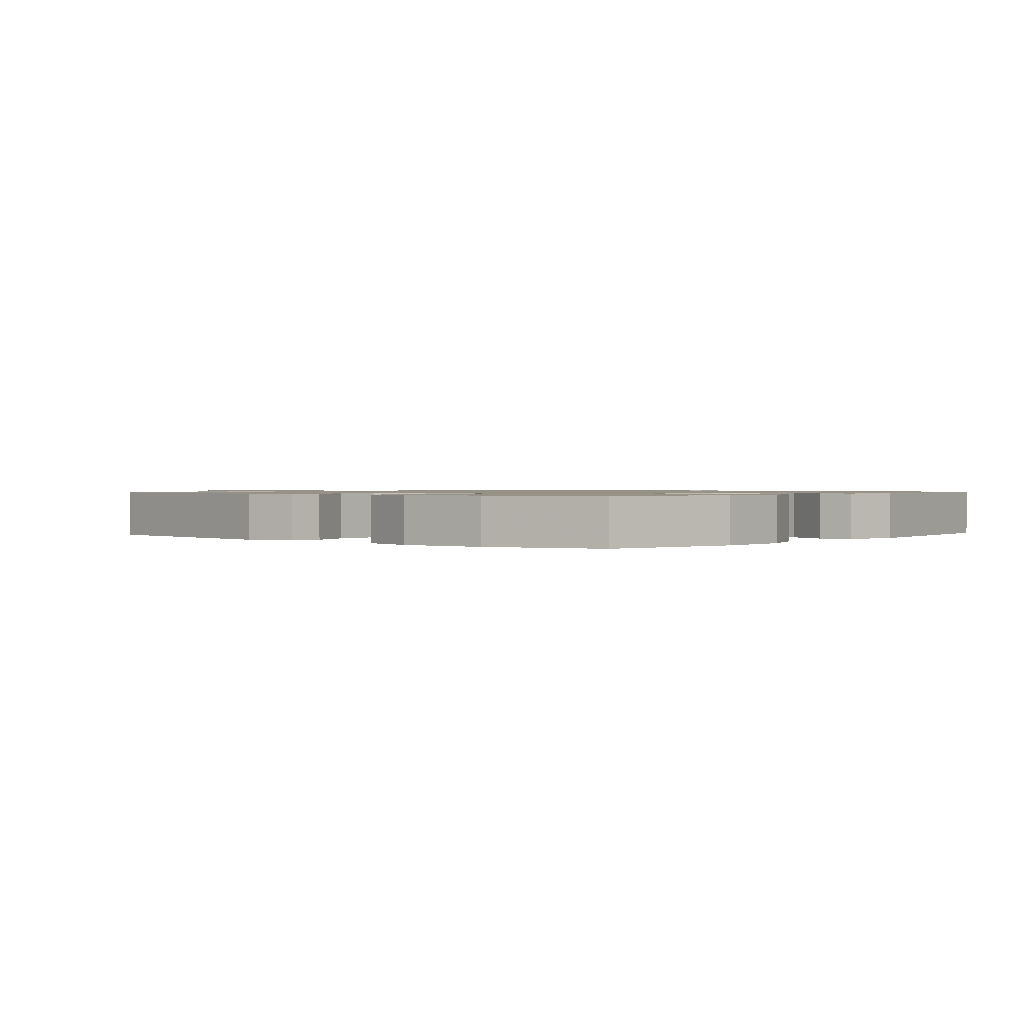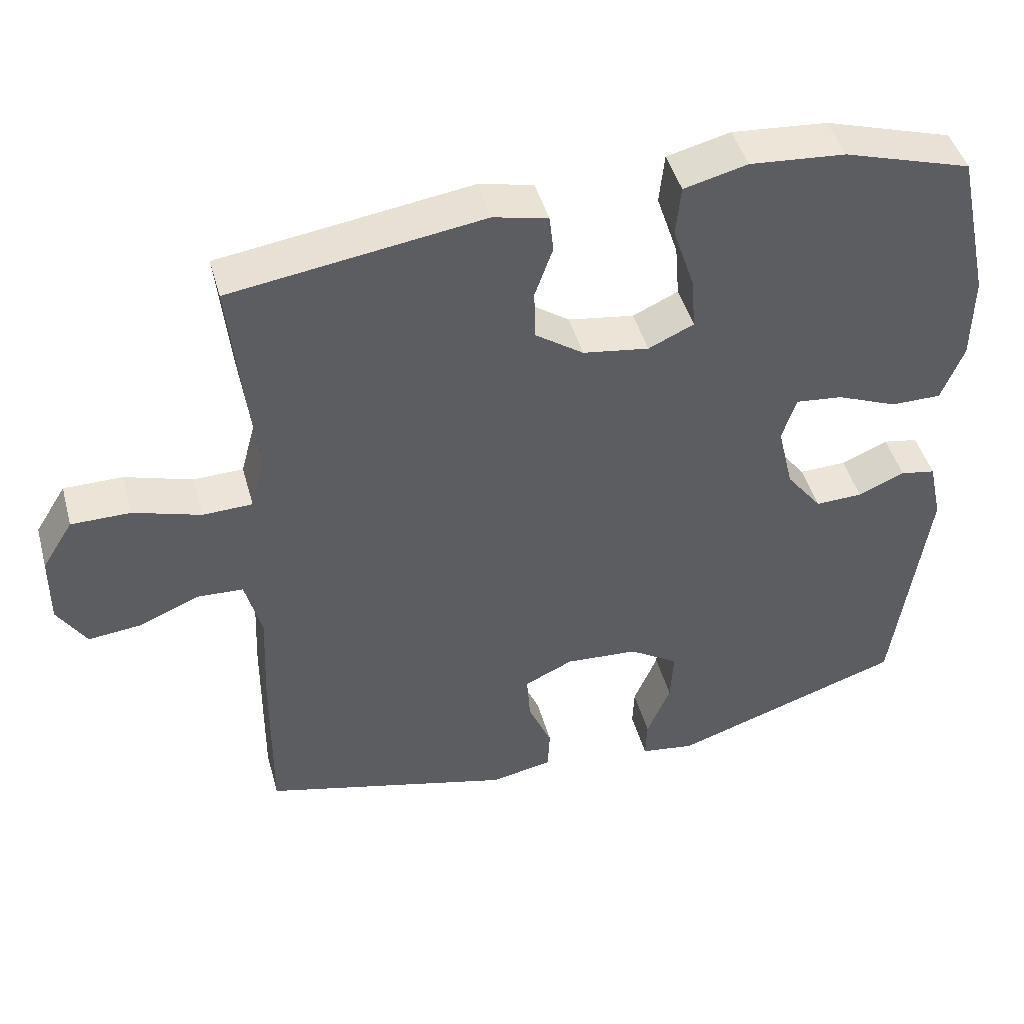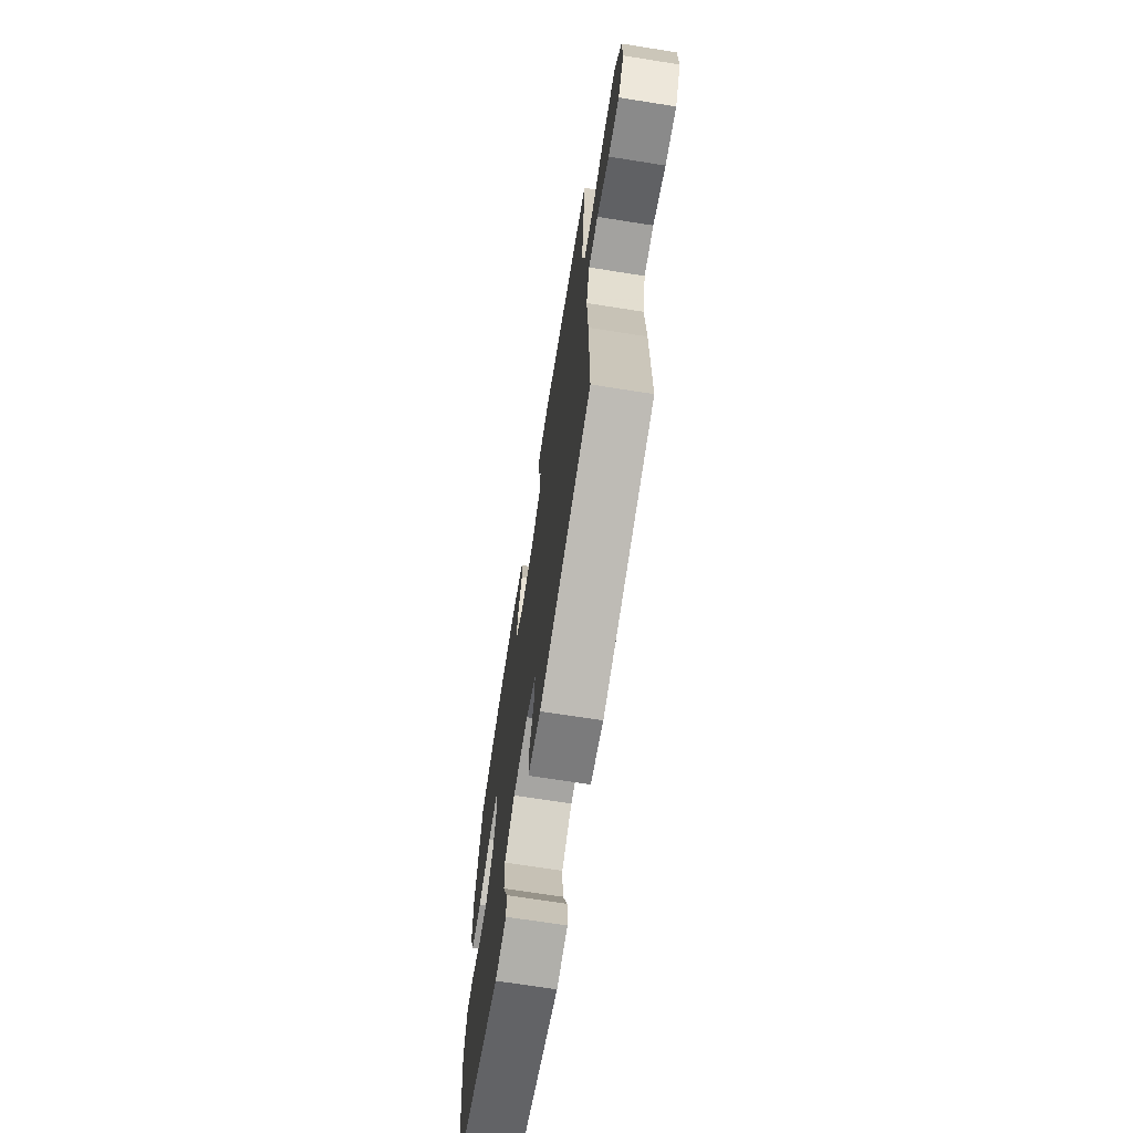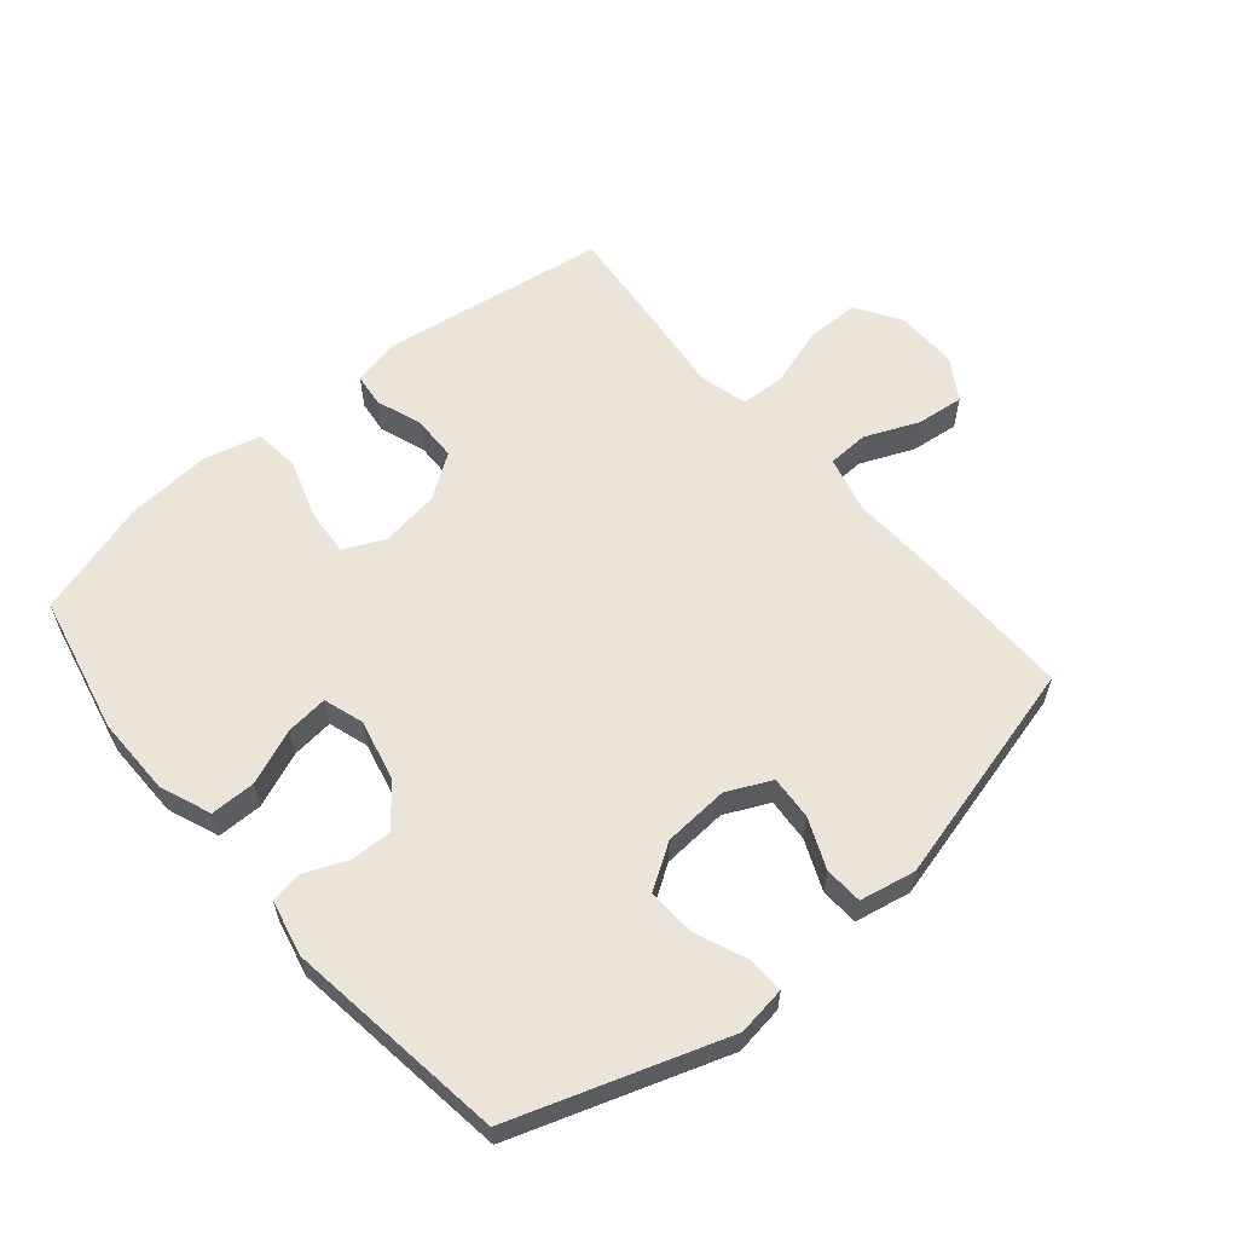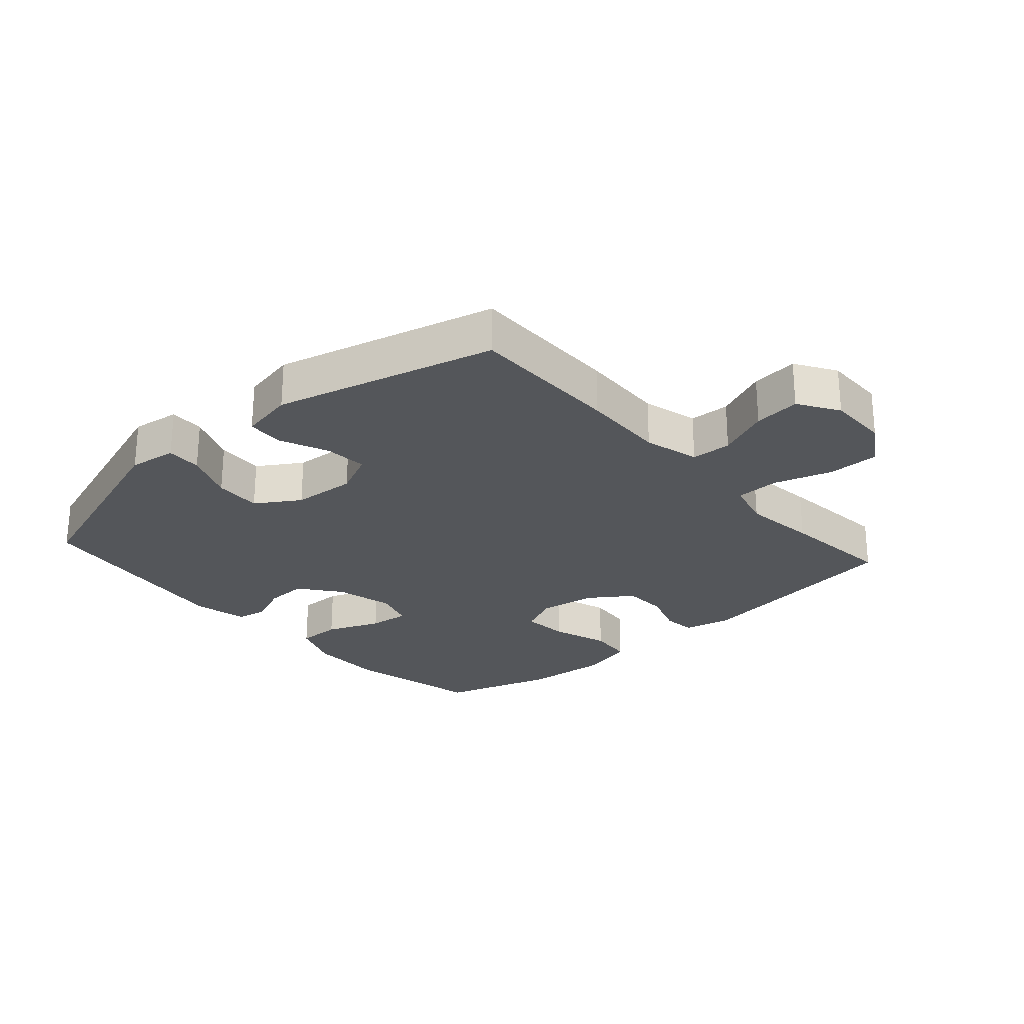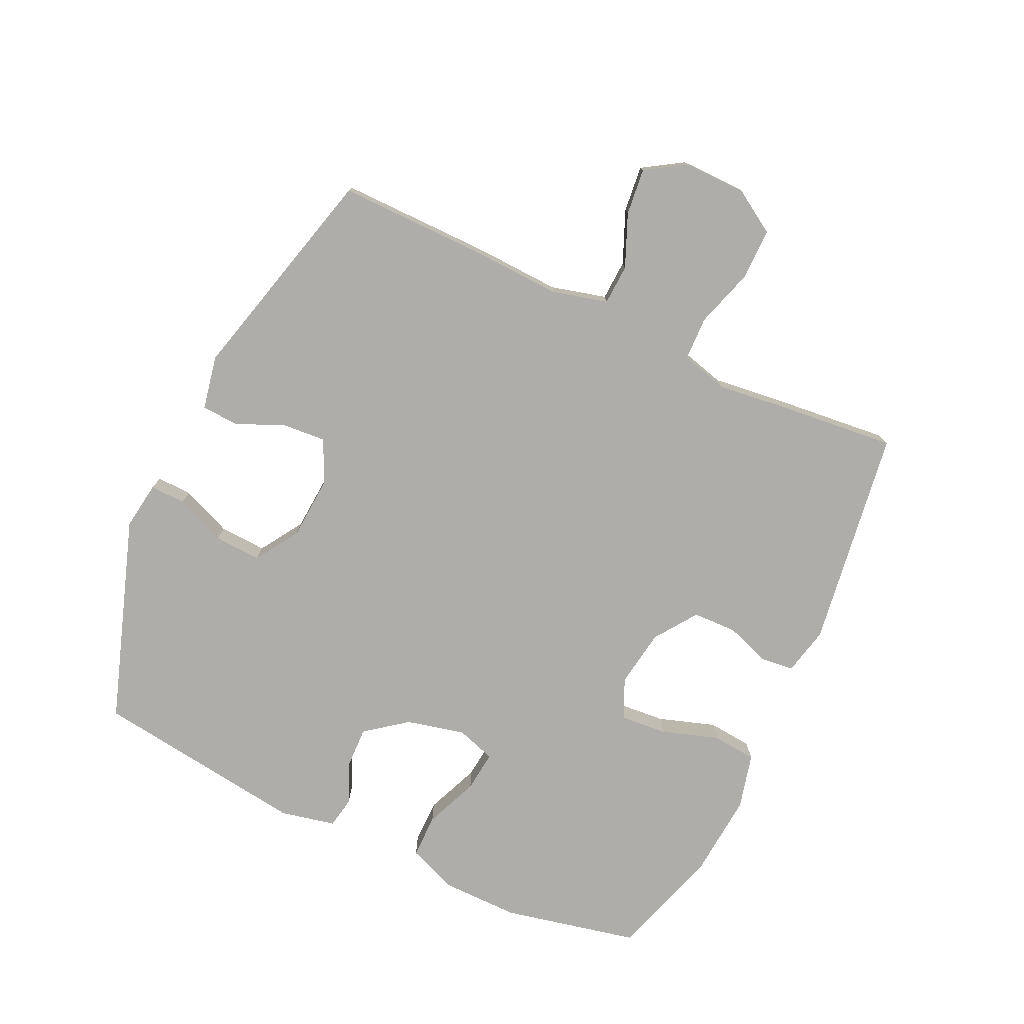
<metadata>
{"format":"obj","ext":"obj","renderer":"f3d","projection":"perspective","resolution":1024,"background":"white","views":[{"elev":1.0,"azim":40.5,"up":"+Y"},{"elev":45.7,"azim":-15.2,"up":"+Z"},{"elev":-69.7,"azim":-99.0,"up":"+Z"},{"elev":59.4,"azim":139.8,"up":"+Y"},{"elev":-25.6,"azim":-138.4,"up":"+Y"},{"elev":-77.1,"azim":-115.1,"up":"+Y"}]}
</metadata>
<code>
v 0.5 0.07 0.5
v 0.547 0.07 0.285
v 0.546 0.07 0.163
v 0.515 0.07 0.084
v 0.445 0.07 0.084
v 0.36 0.07 0.119
v 0.295 0.07 0.126
v 0.275 0.07 0.064
v 0.297 0.07 -0.029
v 0.347 0.07 -0.094
v 0.413 0.07 -0.092
v 0.478 0.07 -0.064
v 0.527 0.07 -0.073
v 0.546 0.07 -0.16
v 0.5 0.07 -0.5
v 0.175 0.07 -0.61
v 0.099 0.07 -0.599
v 0.101 0.07 -0.543
v 0.134 0.07 -0.463
v 0.138 0.07 -0.388
v 0.069 0.07 -0.344
v -0.032 0.07 -0.337
v -0.1 0.07 -0.369
v -0.095 0.07 -0.437
v -0.062 0.07 -0.514
v -0.065 0.07 -0.573
v -0.151 0.07 -0.59
v -0.5 0.07 -0.5
v -0.498 0.07 -0.258
v -0.492 0.07 -0.123
v -0.515 0.07 -0.035
v -0.579 0.07 -0.032
v -0.662 0.07 -0.067
v -0.736 0.07 -0.075
v -0.776 0.07 -0.011
v -0.775 0.07 0.086
v -0.732 0.07 0.155
v -0.65 0.07 0.155
v -0.557 0.07 0.126
v -0.488 0.07 0.128
v -0.468 0.07 0.203
v -0.482 0.07 0.32
v -0.5 0.07 0.5
v -0.151 0.07 0.551
v -0.075 0.07 0.534
v -0.069 0.07 0.482
v -0.094 0.07 0.411
v -0.092 0.07 0.341
v -0.025 0.07 0.294
v 0.067 0.07 0.28
v 0.13 0.07 0.309
v 0.124 0.07 0.383
v 0.094 0.07 0.474
v 0.101 0.07 0.544
v 0.189 0.07 0.566
v 0.322 0.07 0.555
v 0.5 0 0.5
v 0.547 0 0.285
v 0.546 0 0.163
v 0.515 0 0.084
v 0.445 0 0.084
v 0.36 0 0.119
v 0.295 0 0.126
v 0.275 0 0.064
v 0.297 0 -0.029
v 0.347 0 -0.094
v 0.413 0 -0.092
v 0.478 0 -0.064
v 0.527 0 -0.073
v 0.546 0 -0.16
v 0.5 0 -0.5
v 0.175 0 -0.61
v 0.099 0 -0.599
v 0.101 0 -0.543
v 0.134 0 -0.463
v 0.138 0 -0.388
v 0.069 0 -0.344
v -0.032 0 -0.337
v -0.1 0 -0.369
v -0.095 0 -0.437
v -0.062 0 -0.514
v -0.065 0 -0.573
v -0.151 0 -0.59
v -0.5 0 -0.5
v -0.498 0 -0.258
v -0.492 0 -0.123
v -0.515 0 -0.035
v -0.579 0 -0.032
v -0.662 0 -0.067
v -0.736 0 -0.075
v -0.776 0 -0.011
v -0.775 0 0.086
v -0.732 0 0.155
v -0.65 0 0.155
v -0.557 0 0.126
v -0.488 0 0.128
v -0.468 0 0.203
v -0.482 0 0.32
v -0.5 0 0.5
v -0.151 0 0.551
v -0.075 0 0.534
v -0.069 0 0.482
v -0.094 0 0.411
v -0.092 0 0.341
v -0.025 0 0.294
v 0.067 0 0.28
v 0.13 0 0.309
v 0.124 0 0.383
v 0.094 0 0.474
v 0.101 0 0.544
v 0.189 0 0.566
v 0.322 0 0.555
f 4 5 6
f 3 4 6
f 2 3 6
f 1 2 6
f 56 1 6
f 55 56 6
f 54 55 6
f 53 54 6
f 52 53 6
f 51 52 6 7
f 50 51 7 8
f 49 50 8 9
f 48 49 9 10
f 45 46 47
f 44 45 47
f 43 44 47
f 42 43 47
f 41 42 47
f 40 41 47 48
f 37 38 39
f 36 37 39
f 35 36 39
f 34 35 39
f 33 34 39
f 32 33 39
f 31 32 39 40
f 40 48 10
f 31 40 10
f 30 31 10
f 28 29 30
f 27 28 30
f 26 27 30
f 25 26 30
f 24 25 30
f 17 18 19
f 16 17 19
f 15 16 19
f 14 15 19
f 13 14 19
f 12 13 19
f 11 12 19
f 11 19 20
f 10 11 20 21
f 23 24 30
f 22 23 30 10
f 10 21 22
f 62 61 60
f 62 60 59
f 62 59 58
f 62 58 57
f 62 57 112
f 62 112 111
f 62 111 110
f 62 110 109
f 62 109 108
f 63 62 108 107
f 64 63 107 106
f 65 64 106 105
f 66 65 105 104
f 103 102 101
f 103 101 100
f 103 100 99
f 103 99 98
f 103 98 97
f 104 103 97 96
f 95 94 93
f 95 93 92
f 95 92 91
f 95 91 90
f 95 90 89
f 95 89 88
f 96 95 88 87
f 66 104 96
f 66 96 87
f 66 87 86
f 86 85 84
f 86 84 83
f 86 83 82
f 86 82 81
f 86 81 80
f 75 74 73
f 75 73 72
f 75 72 71
f 75 71 70
f 75 70 69
f 75 69 68
f 75 68 67
f 76 75 67
f 77 76 67 66
f 86 80 79
f 66 86 79 78
f 78 77 66
f 1 57 58 2
f 2 58 59 3
f 3 59 60 4
f 4 60 61 5
f 5 61 62 6
f 6 62 63 7
f 7 63 64 8
f 8 64 65 9
f 9 65 66 10
f 10 66 67 11
f 11 67 68 12
f 12 68 69 13
f 13 69 70 14
f 14 70 71 15
f 15 71 72 16
f 16 72 73 17
f 17 73 74 18
f 18 74 75 19
f 19 75 76 20
f 20 76 77 21
f 21 77 78 22
f 22 78 79 23
f 23 79 80 24
f 24 80 81 25
f 25 81 82 26
f 26 82 83 27
f 27 83 84 28
f 28 84 85 29
f 29 85 86 30
f 30 86 87 31
f 31 87 88 32
f 32 88 89 33
f 33 89 90 34
f 34 90 91 35
f 35 91 92 36
f 36 92 93 37
f 37 93 94 38
f 38 94 95 39
f 39 95 96 40
f 40 96 97 41
f 41 97 98 42
f 42 98 99 43
f 43 99 100 44
f 44 100 101 45
f 45 101 102 46
f 46 102 103 47
f 47 103 104 48
f 48 104 105 49
f 49 105 106 50
f 50 106 107 51
f 51 107 108 52
f 52 108 109 53
f 53 109 110 54
f 54 110 111 55
f 55 111 112 56
f 56 112 57 1

</code>
